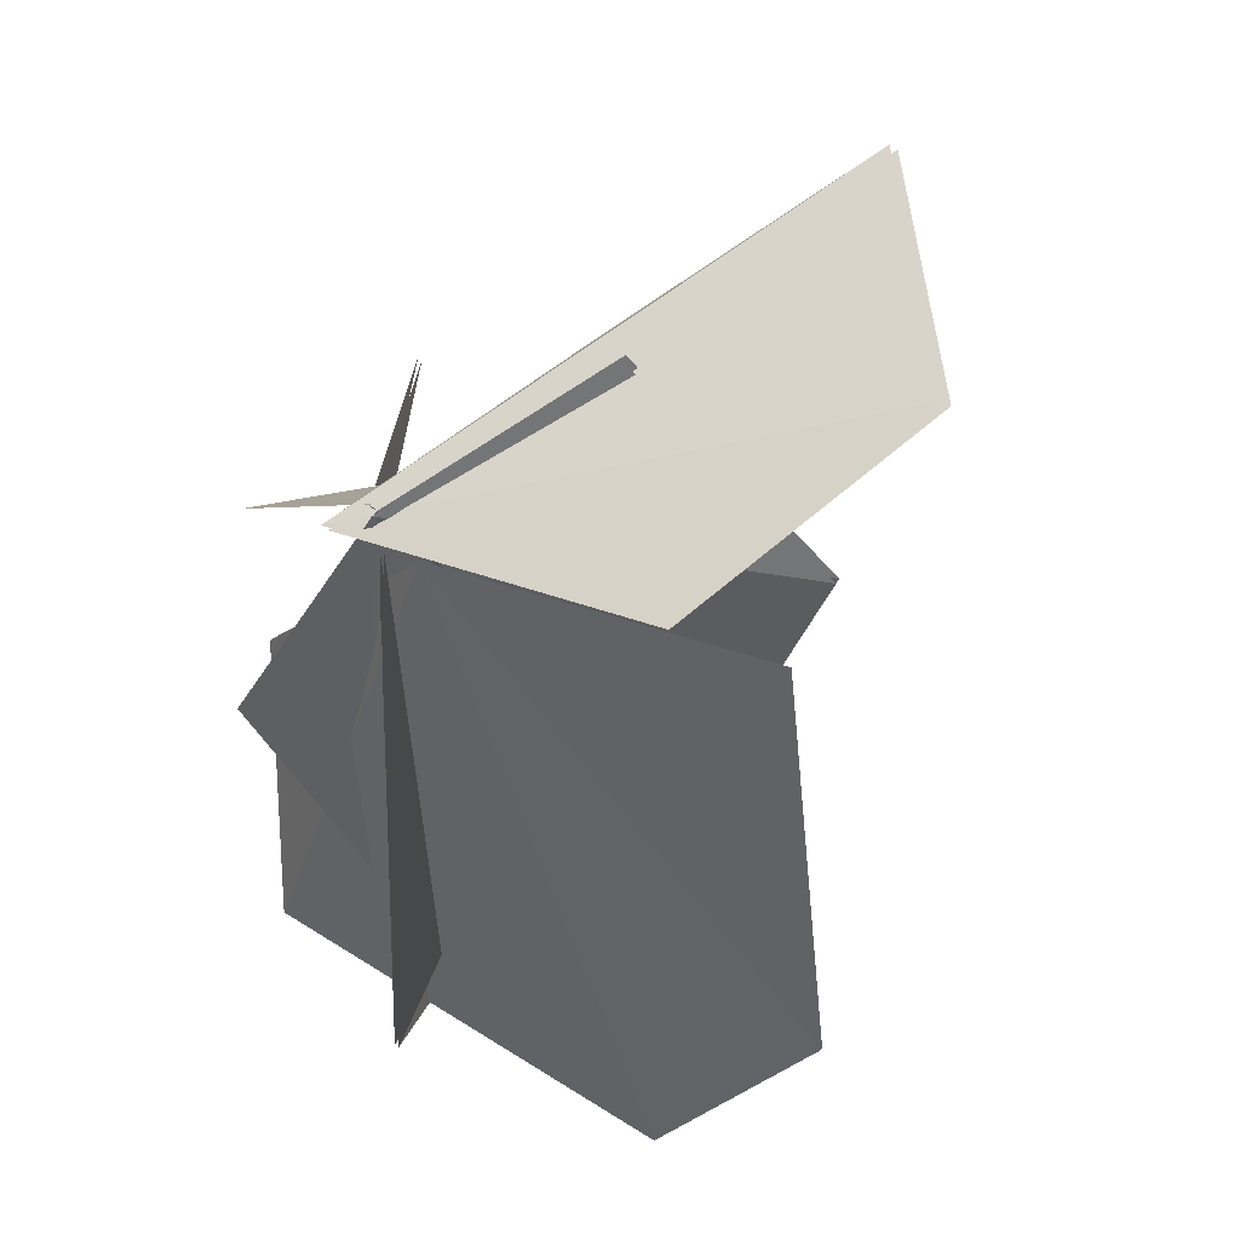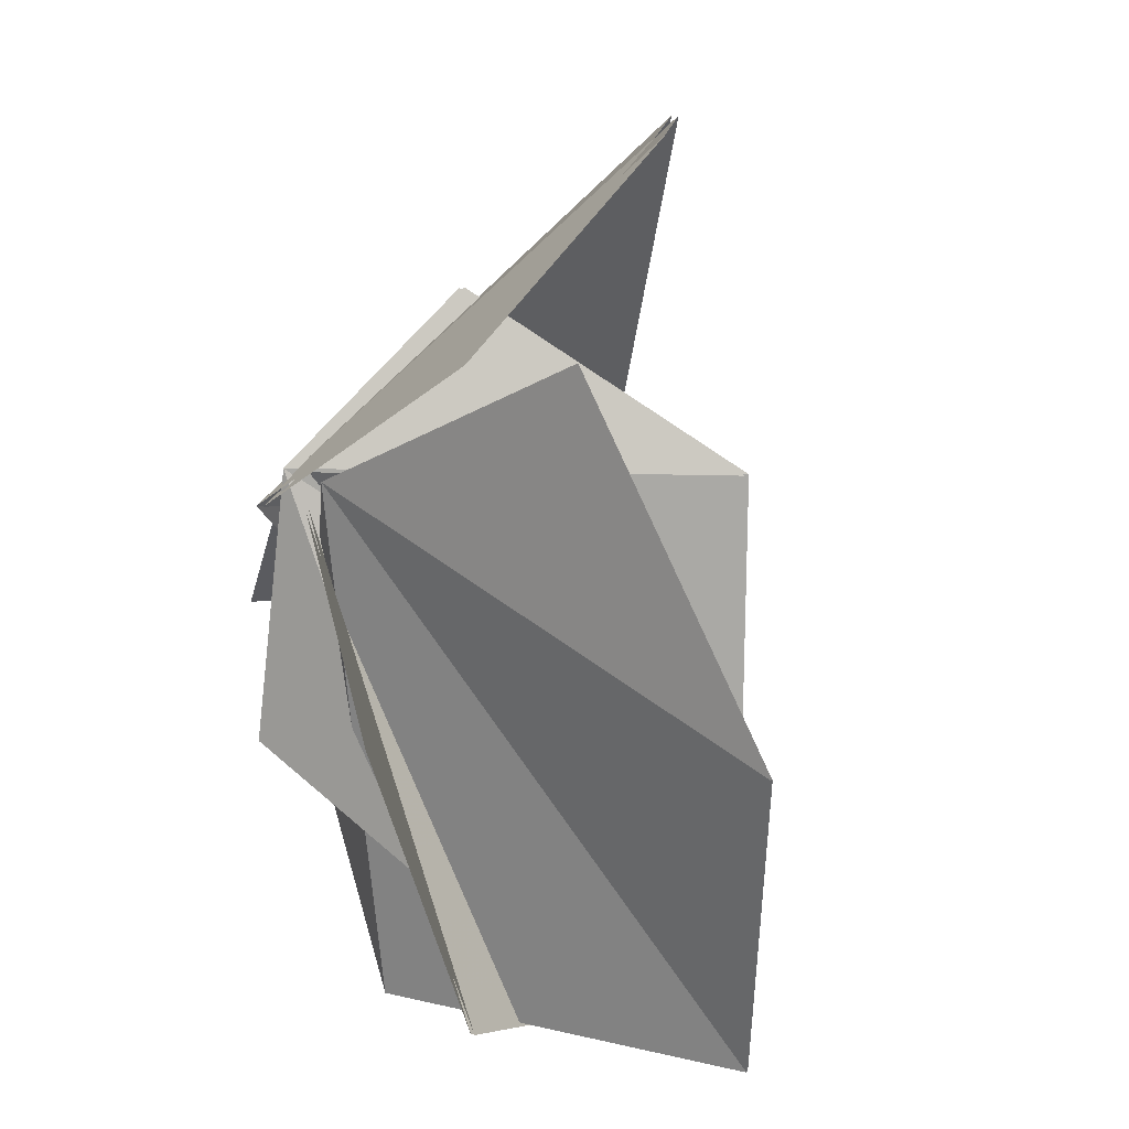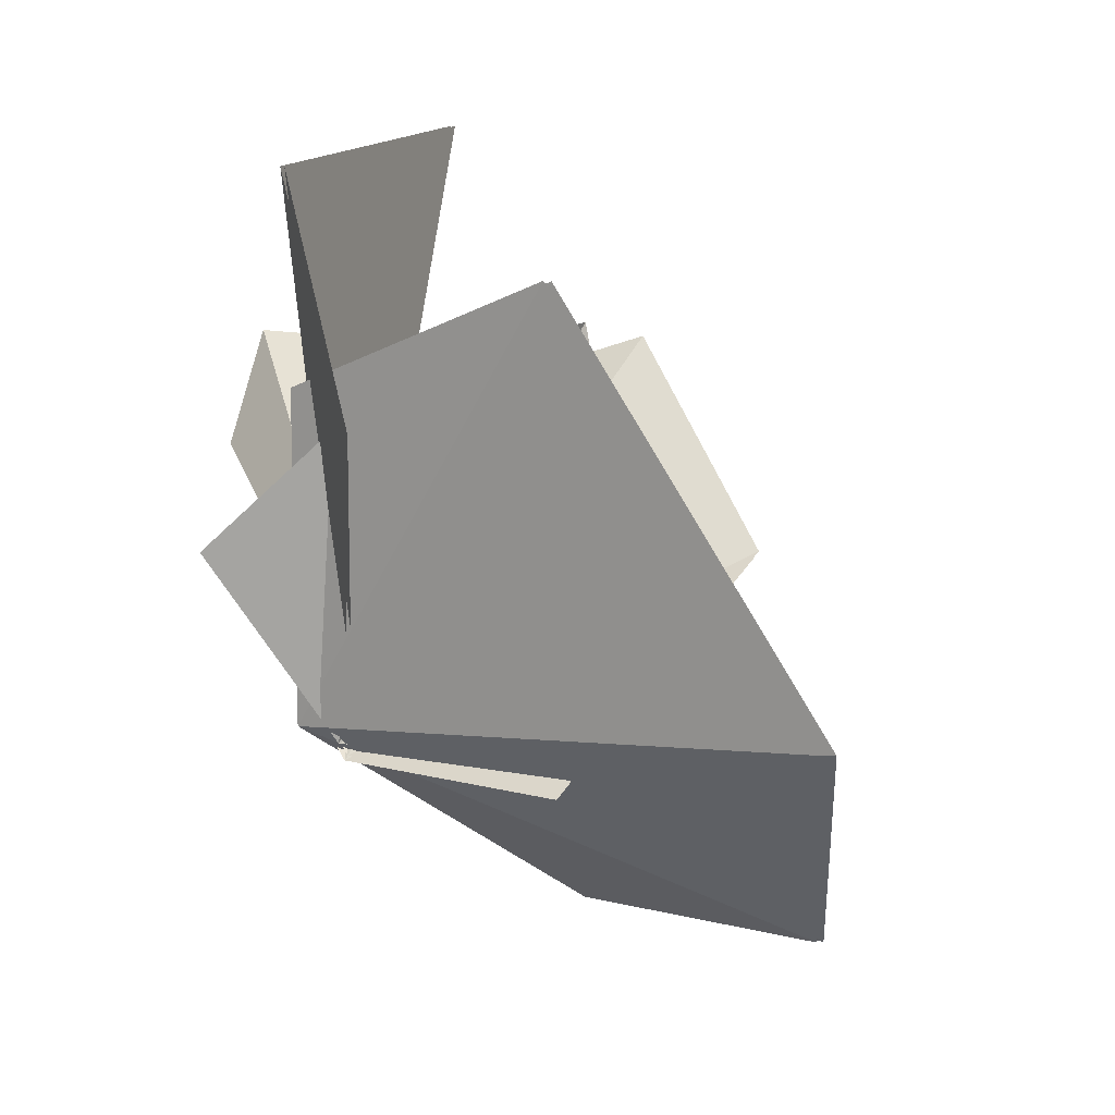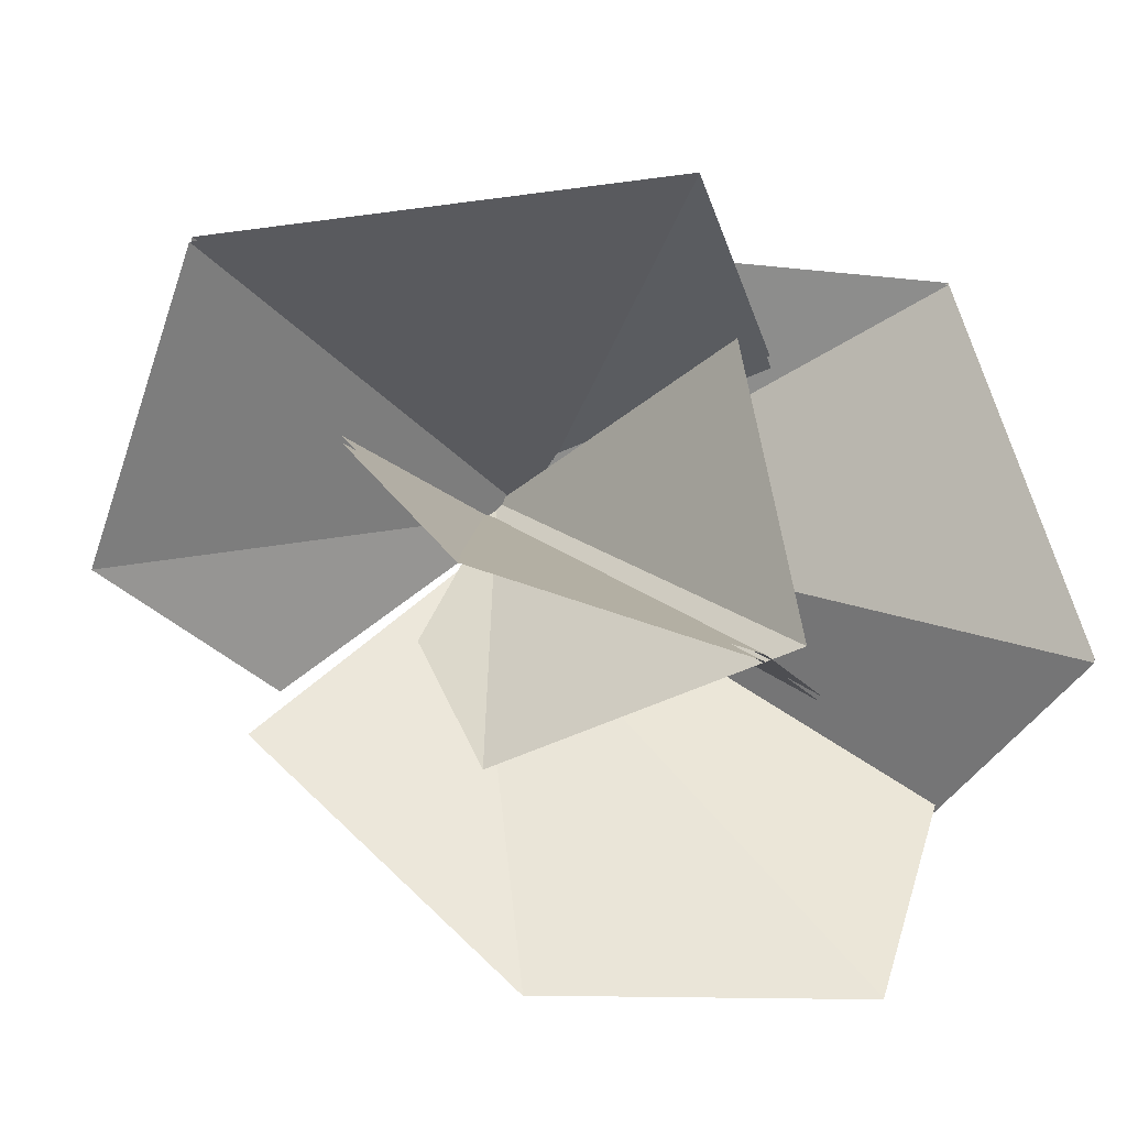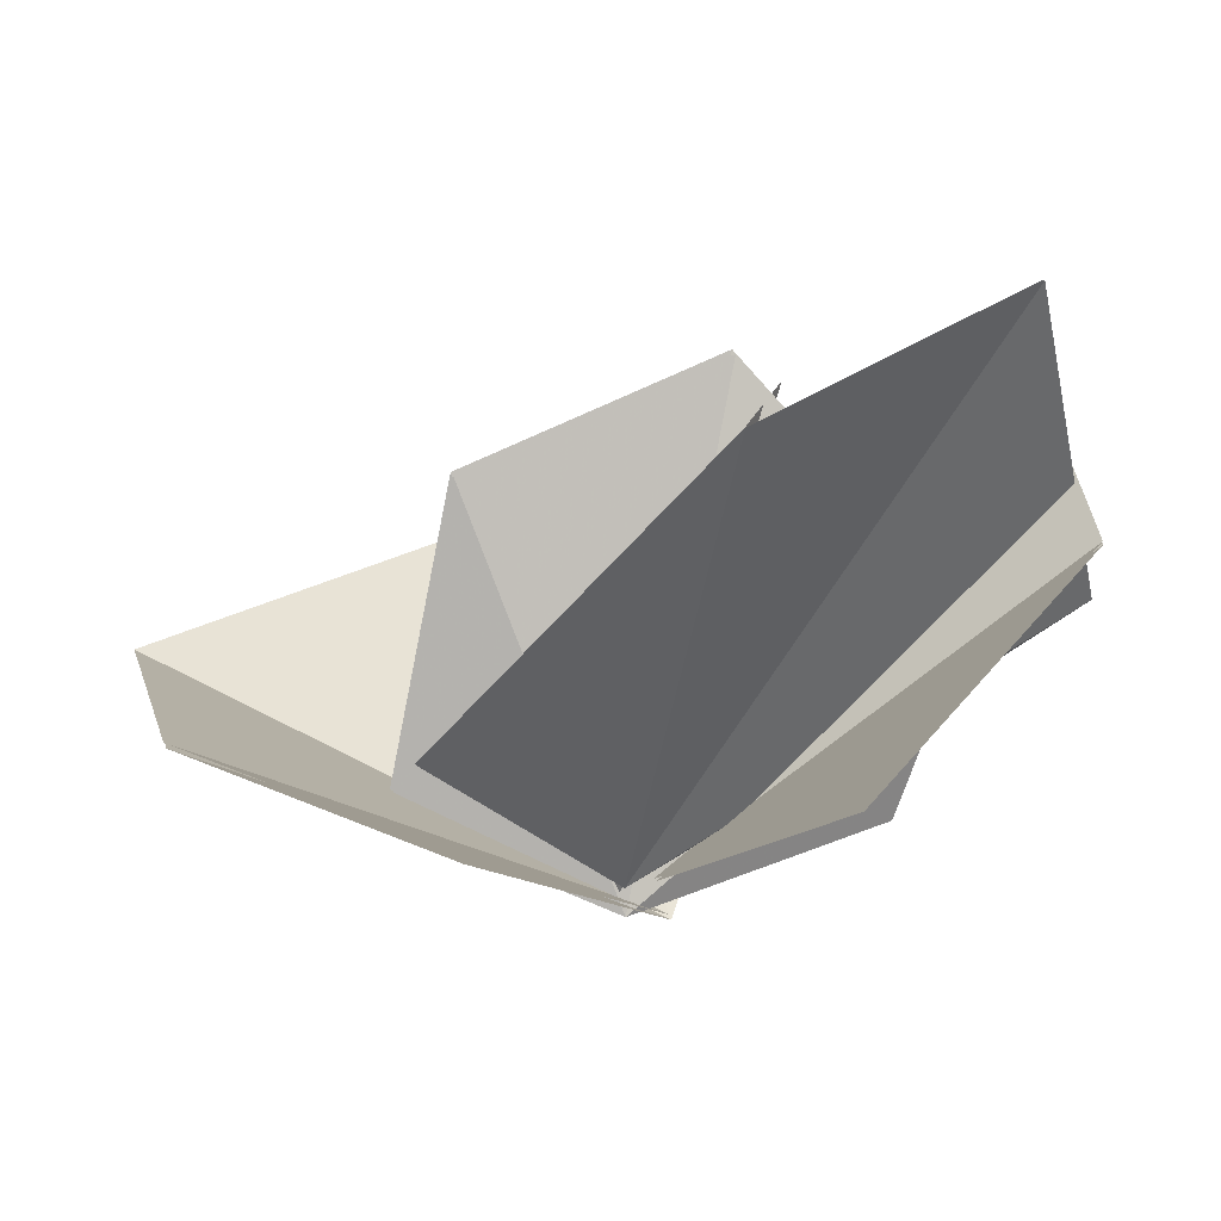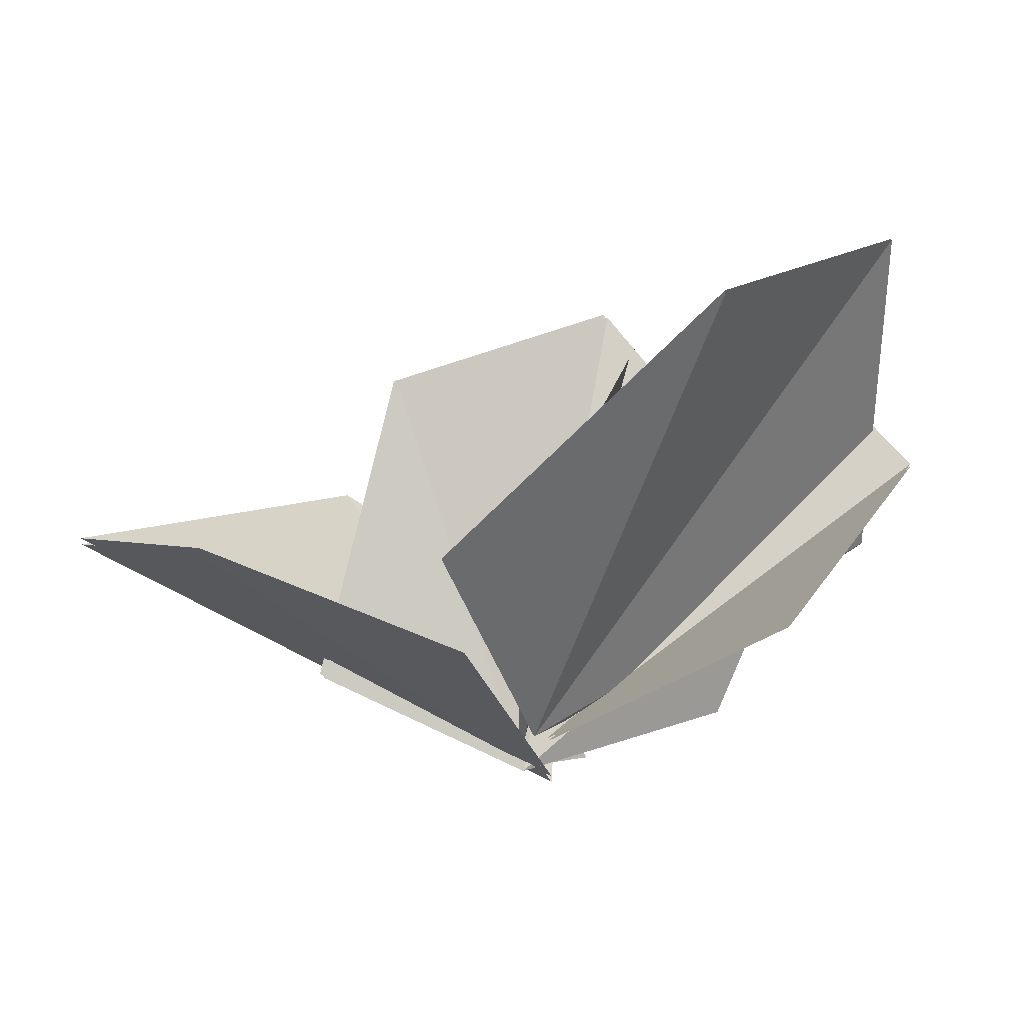
<metadata>
{"format":"obj","ext":"obj","renderer":"f3d","projection":"perspective","resolution":1024,"background":"white","views":[{"elev":-25.4,"azim":-138.1,"up":"+Y"},{"elev":-57.8,"azim":-115.3,"up":"+Y"},{"elev":73.6,"azim":-137.6,"up":"+Y"},{"elev":10.8,"azim":-20.1,"up":"+Y"},{"elev":0.7,"azim":-30.0,"up":"+Z"},{"elev":-13.1,"azim":-47.0,"up":"+Z"}]}
</metadata>
<code>
g huodong_fuben_417_zhiwu04_06
v 1.433 0.8141 0.9527
v -16.6 14.48 11.77
v -20.41 0.9129 8.694
v 2.77 16.98 17.68
v -11.54 -5.941 4.563
v 9.808 7.735 10.15
v -0.2256 1.417 1.287
v 5.491 -1.339 22.85
v -5.458 -7.46 14.81
v 6.72 9.954 12.91
v -5.71 -3.698 6.443
v 8.713 4.982 2.852
v -0.7558 0.9285 1.22
v 3.141 -1.244 24.06
v 11.23 -6.341 13.4
v -7.765 2.467 18.99
v 10.36 -2.068 4.88
v -9.041 5.846 5.23
v 0.1879 0.5222 2.431
v 16.64 -2.175 26.21
v 15.27 12.16 15.63
v 12.95 -12.6 16.2
v 5.371 13.05 8.999
v 0.6562 -13.94 6.451
v -1.766 -0.9317 2.461
v 7.768 -15.34 25.8
v 17.63 -6.336 13.93
v -5.501 -15.52 19.92
v 12.06 2.123 7.593
v -13.82 -6.794 8.138
v -1.766 -1.003 2.408
v 17.63 -6.407 13.88
v 7.768 -15.41 25.75
v -5.501 -15.6 19.86
v 12.06 2.052 7.54
v -13.82 -6.865 8.085
v 0.2864 0.6184 2.303
v 15.37 12.25 15.5
v 16.74 -2.079 26.08
v 13.04 -12.51 16.07
v 5.469 13.15 8.87
v 0.7547 -13.84 6.322
v 1.618 0.9946 0.7116
v -20.22 1.093 8.453
v -16.41 14.66 11.53
v 2.955 17.16 17.44
v -11.35 -5.76 4.322
v 9.993 7.915 9.913
v -0.7558 0.6474 1.009
v 11.23 -6.622 13.19
v 3.141 -1.526 23.85
v -7.765 2.186 18.78
v 10.36 -2.349 4.669
v -9.041 5.565 5.019
f 1 2 3
f 4 2 1
f 3 5 1
f 1 6 4
f 7 8 9
f 10 8 7
f 9 11 7
f 7 12 10
f 13 14 15
f 16 14 13
f 15 17 13
f 13 18 16
f 19 20 21
f 22 20 19
f 21 23 19
f 19 24 22
f 25 26 27
f 28 26 25
f 27 29 25
f 25 30 28
f 31 32 33
f 34 31 33
f 32 31 35
f 31 34 36
f 37 38 39
f 40 37 39
f 38 37 41
f 37 40 42
f 43 44 45
f 46 43 45
f 44 43 47
f 43 46 48
f 49 50 51
f 52 49 51
f 50 49 53
f 49 52 54

</code>
